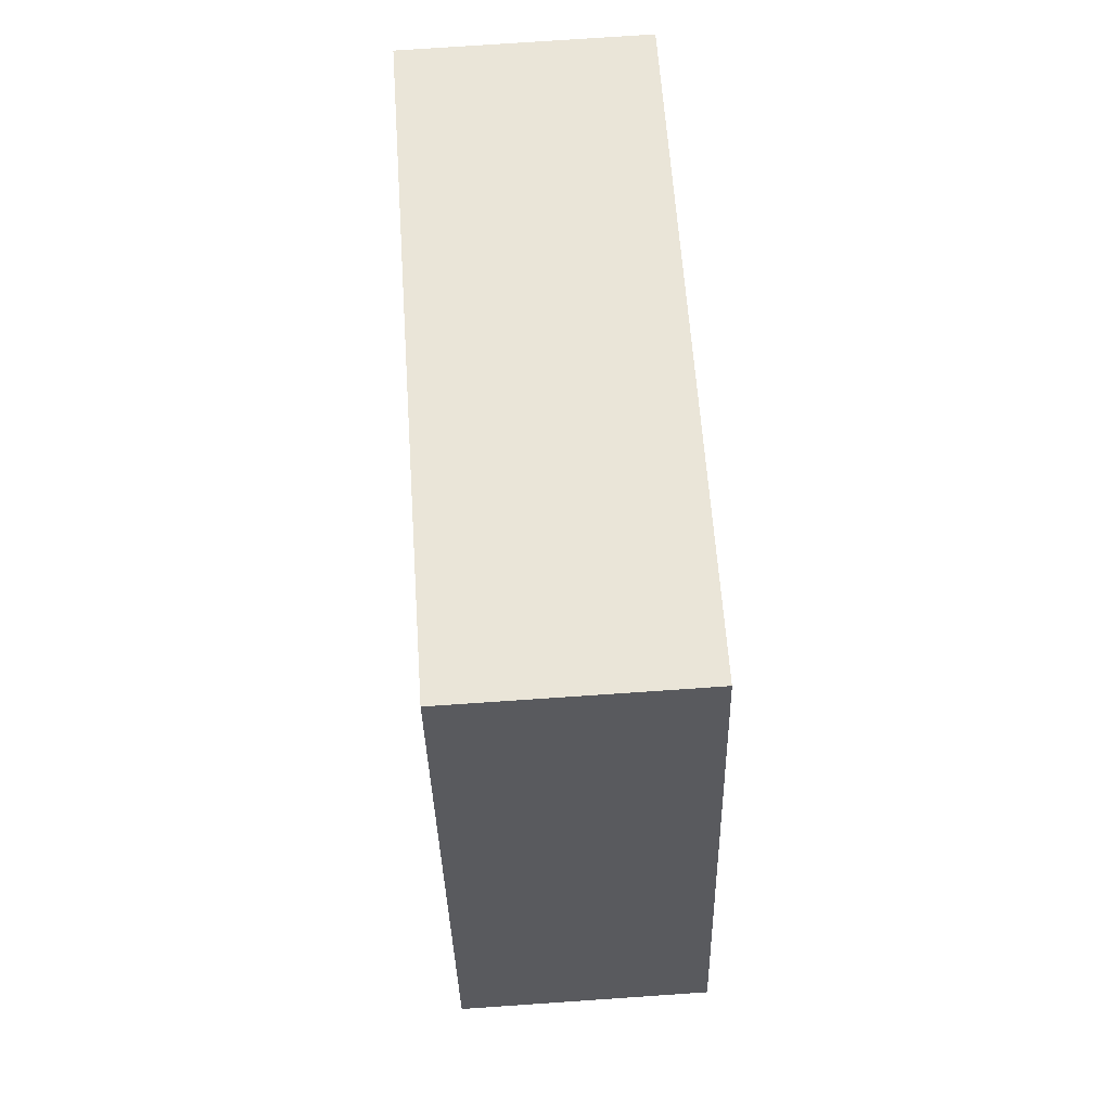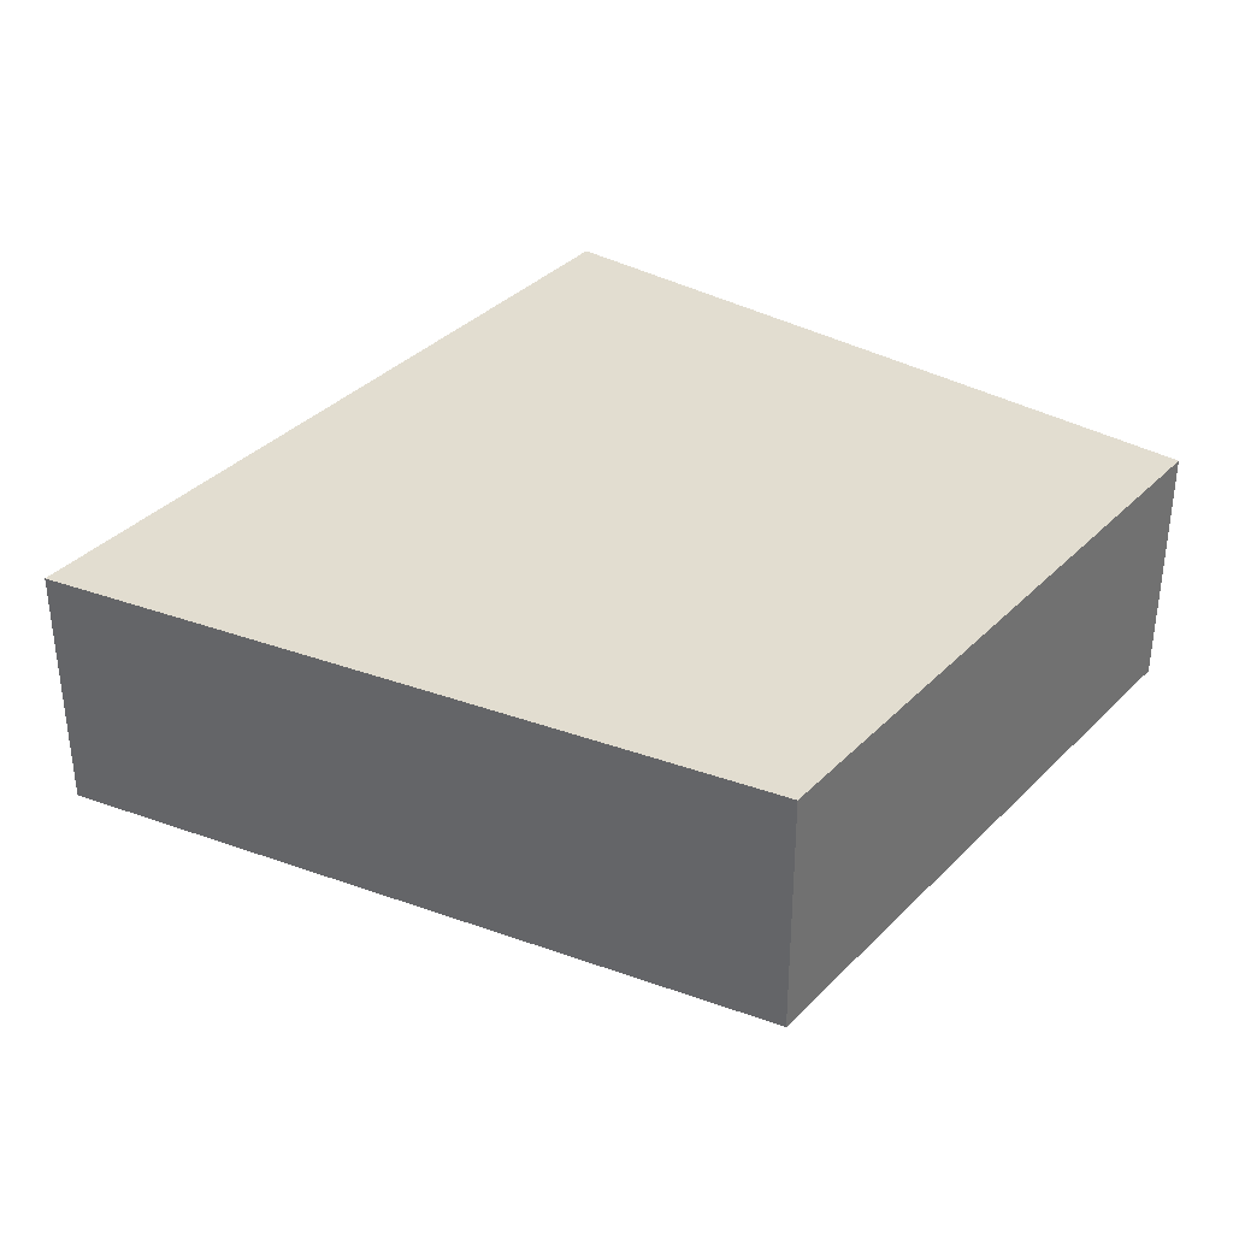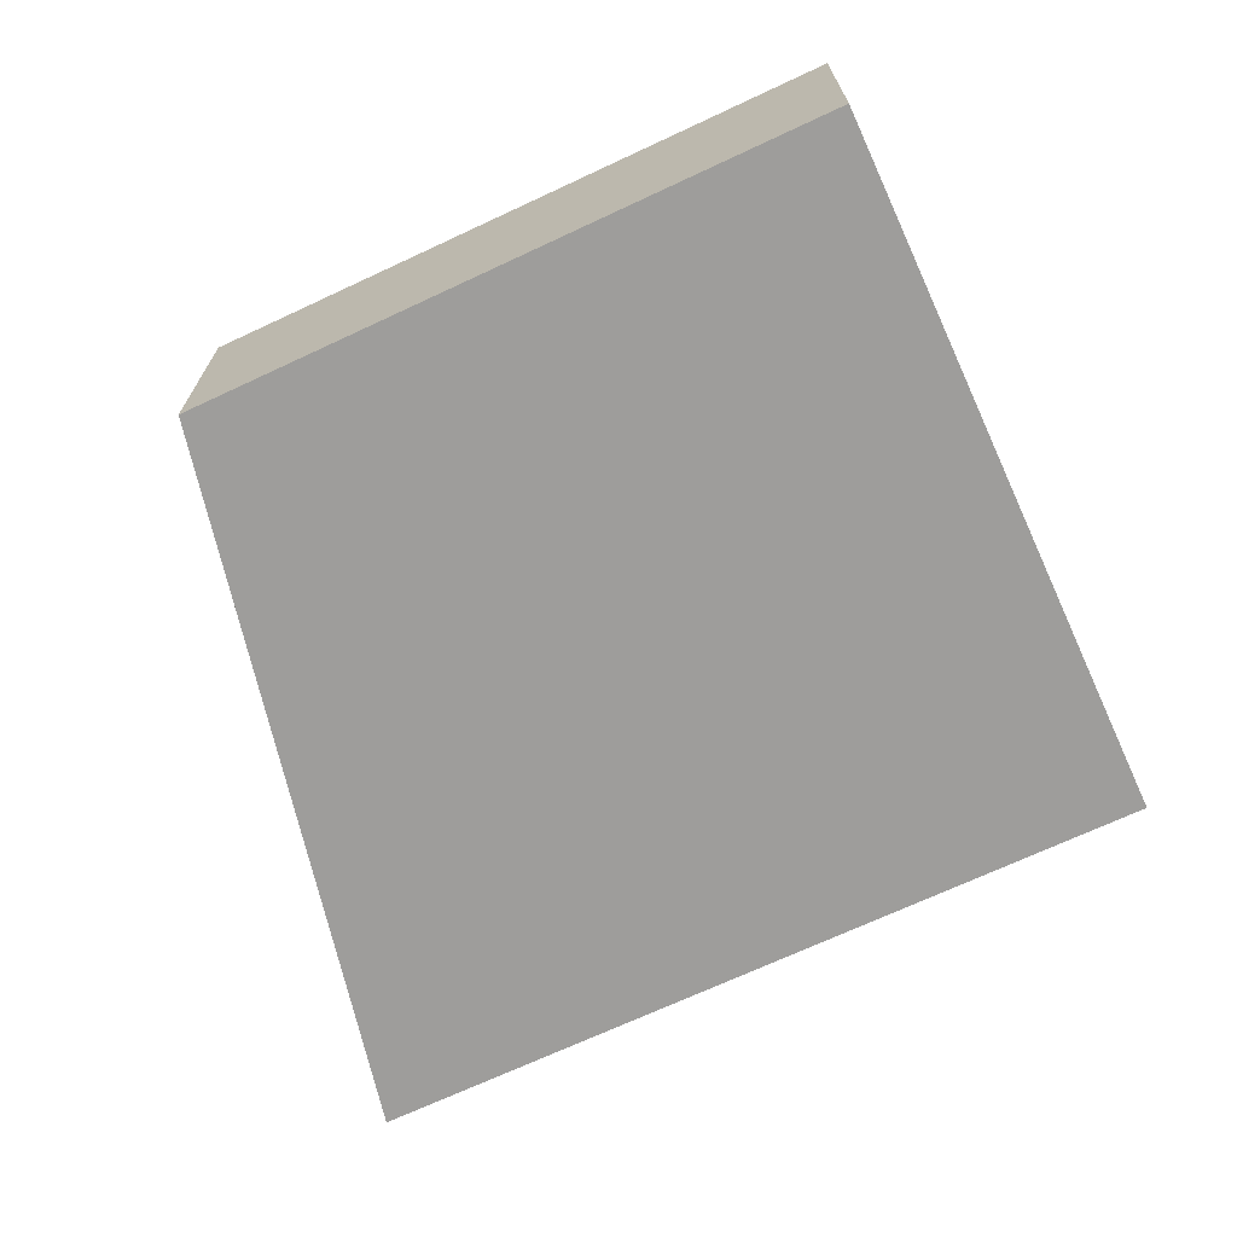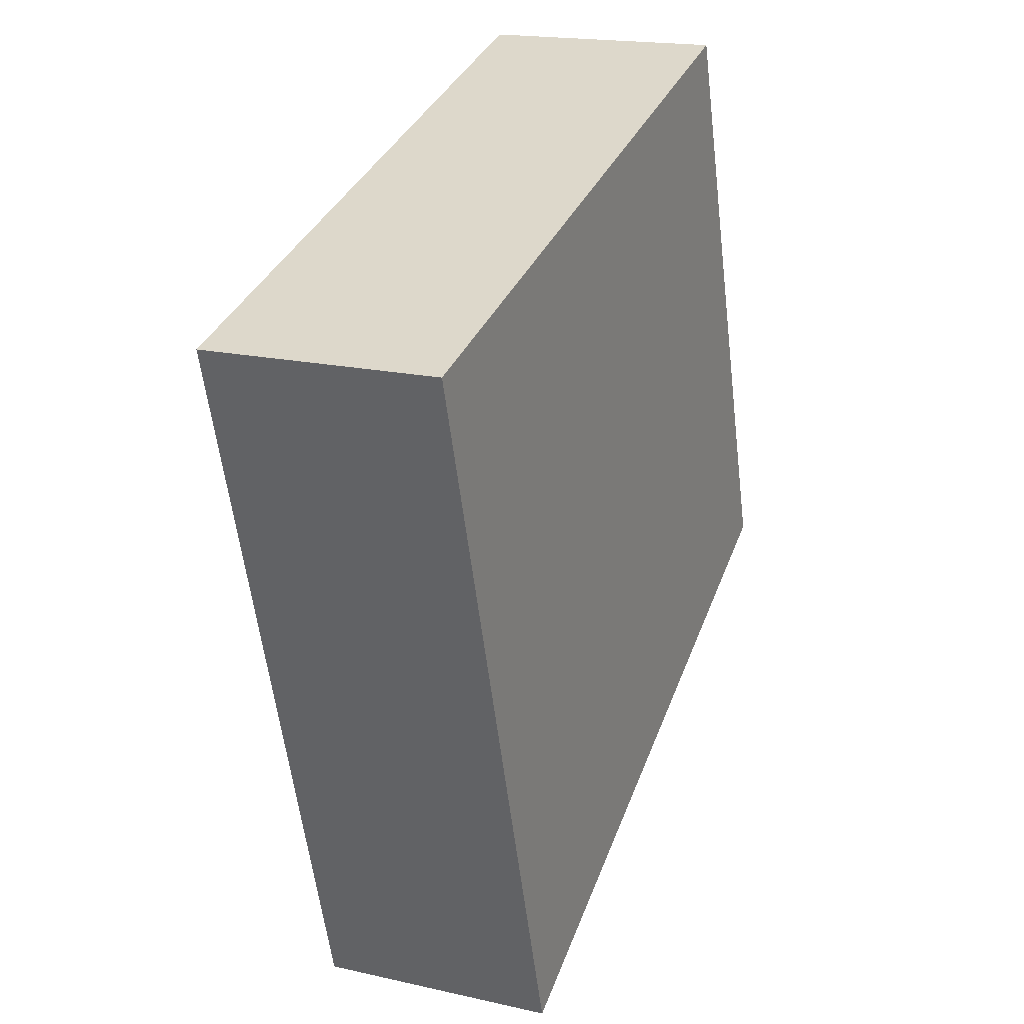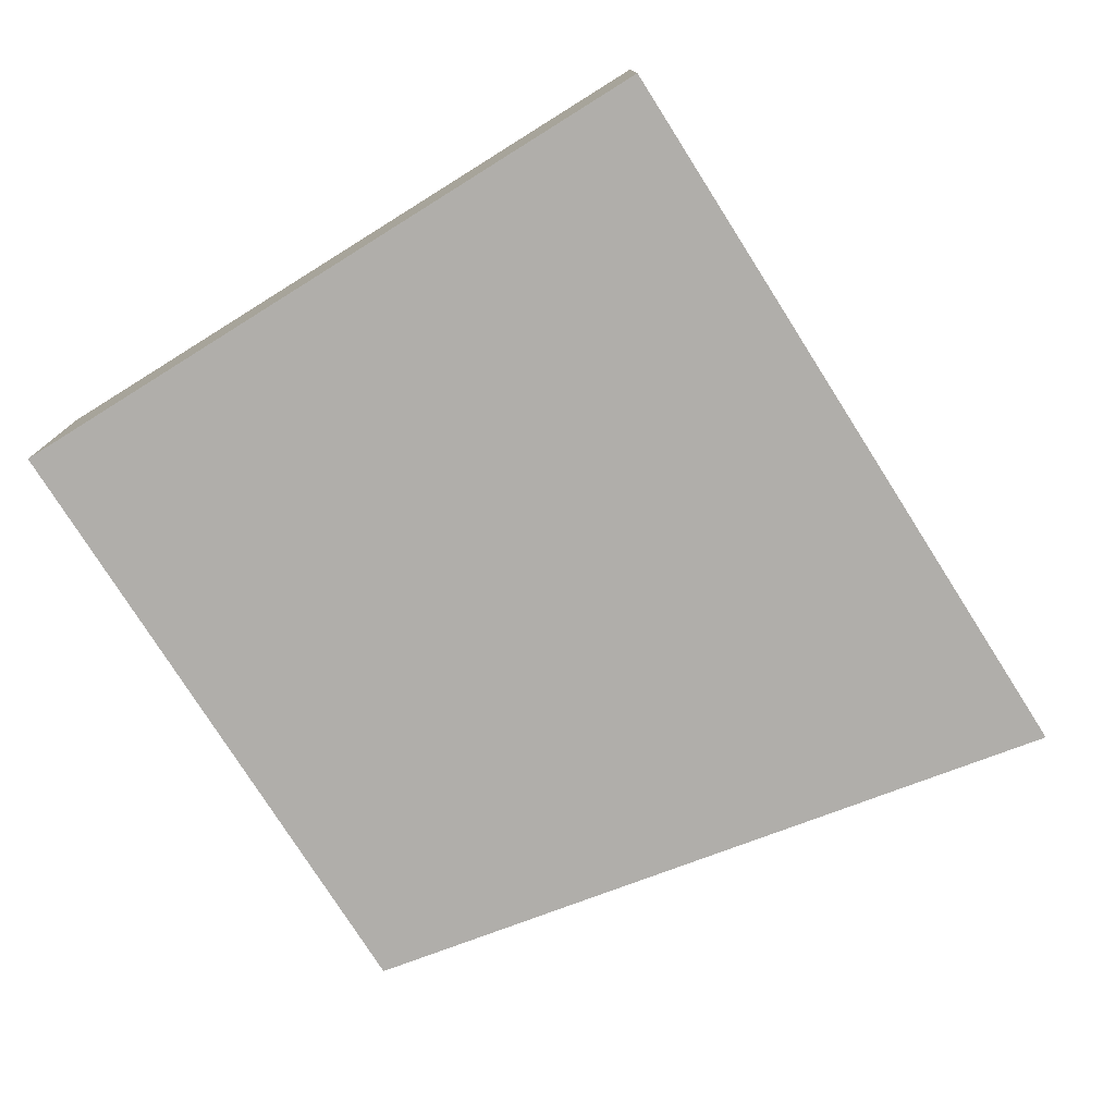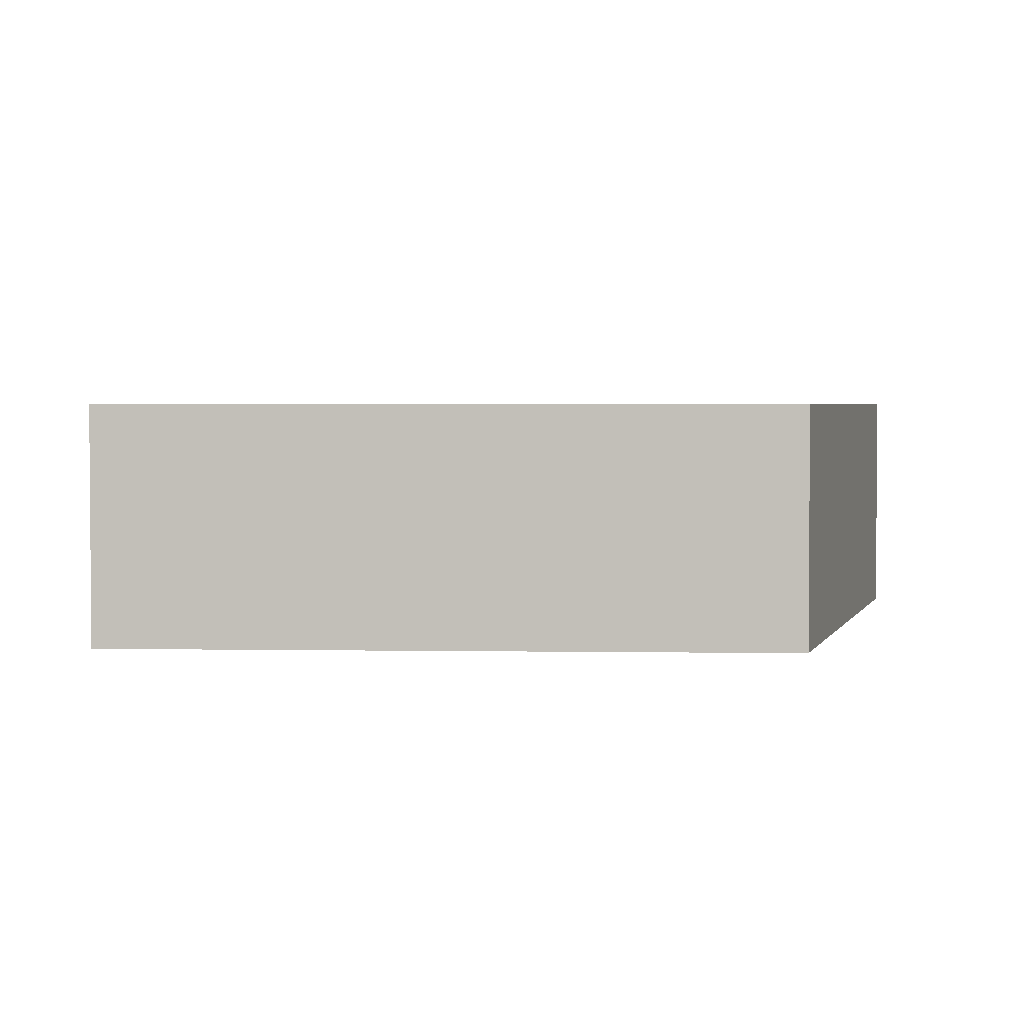
<metadata>
{"format":"obj","ext":"obj","renderer":"f3d","projection":"perspective","resolution":1024,"background":"white","views":[{"elev":75.0,"azim":-93.9,"up":"+Z"},{"elev":35.4,"azim":-125.6,"up":"+Y"},{"elev":-70.6,"azim":-48.1,"up":"+Y"},{"elev":18.1,"azim":113.9,"up":"+Z"},{"elev":-77.8,"azim":49.4,"up":"+Y"},{"elev":2.8,"azim":-147.9,"up":"+Y"}]}
</metadata>
<code>
v  8.814 2.613 3.373
v  4.975 2.613 5.496
v  9.07 2.613 4.208
v  6.655 2.613 -3.68
v  1.953 2.613 6.446
v  0 2.613 1.6e-16
v  0 0 0
v  1.953 -3.947e-16 6.446
v  4.975 -3.365e-16 5.496
v  9.07 -2.577e-16 4.208
v  8.814 -2.065e-16 3.373
v  6.655 2.253e-16 -3.68
g defaultobject
f 1 2 3
f 2 1 4
f 2 4 5
f 5 4 6
f 7 5 6
f 5 7 8
f 8 2 5
f 2 8 9
f 2 9 3
f 3 9 10
f 10 1 3
f 1 10 4
f 4 10 11
f 4 11 12
f 12 6 4
f 6 12 7
f 9 11 10
f 11 9 12
f 12 9 8
f 12 8 7

</code>
